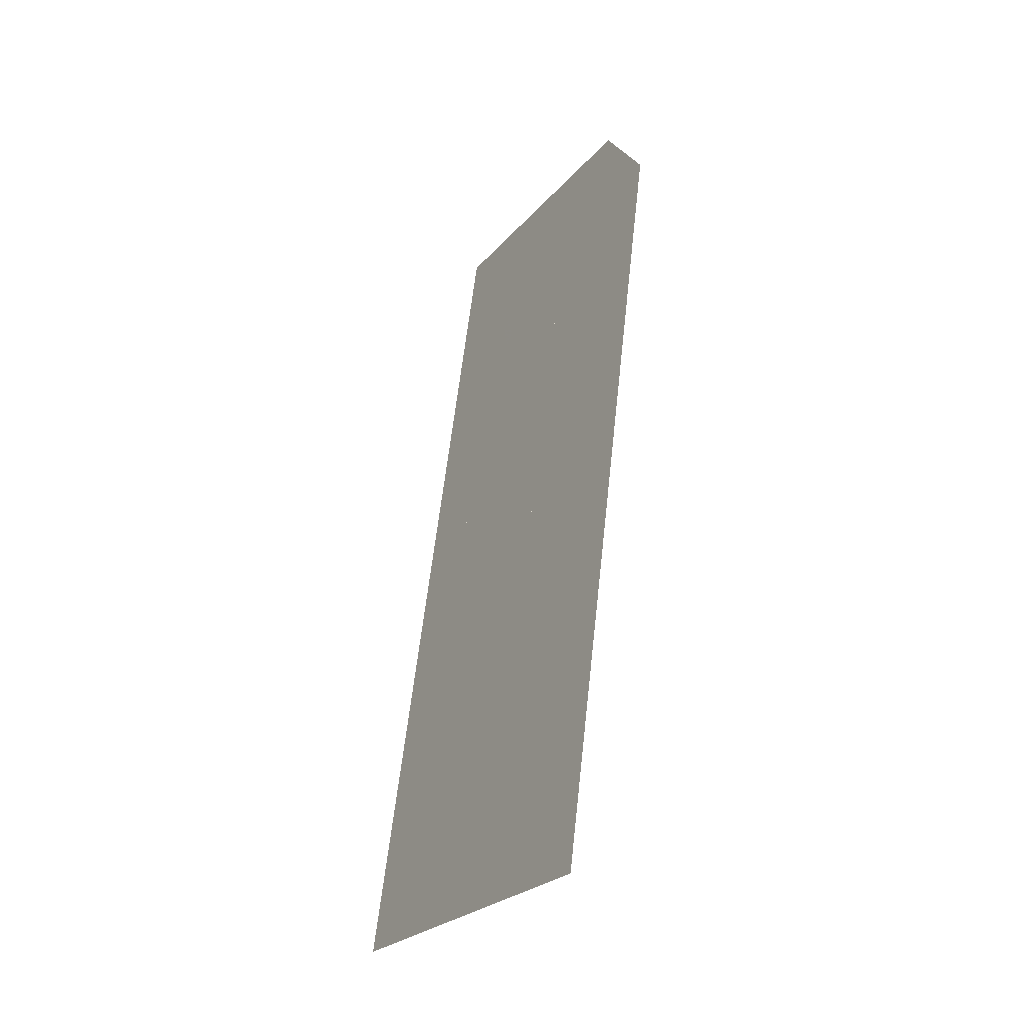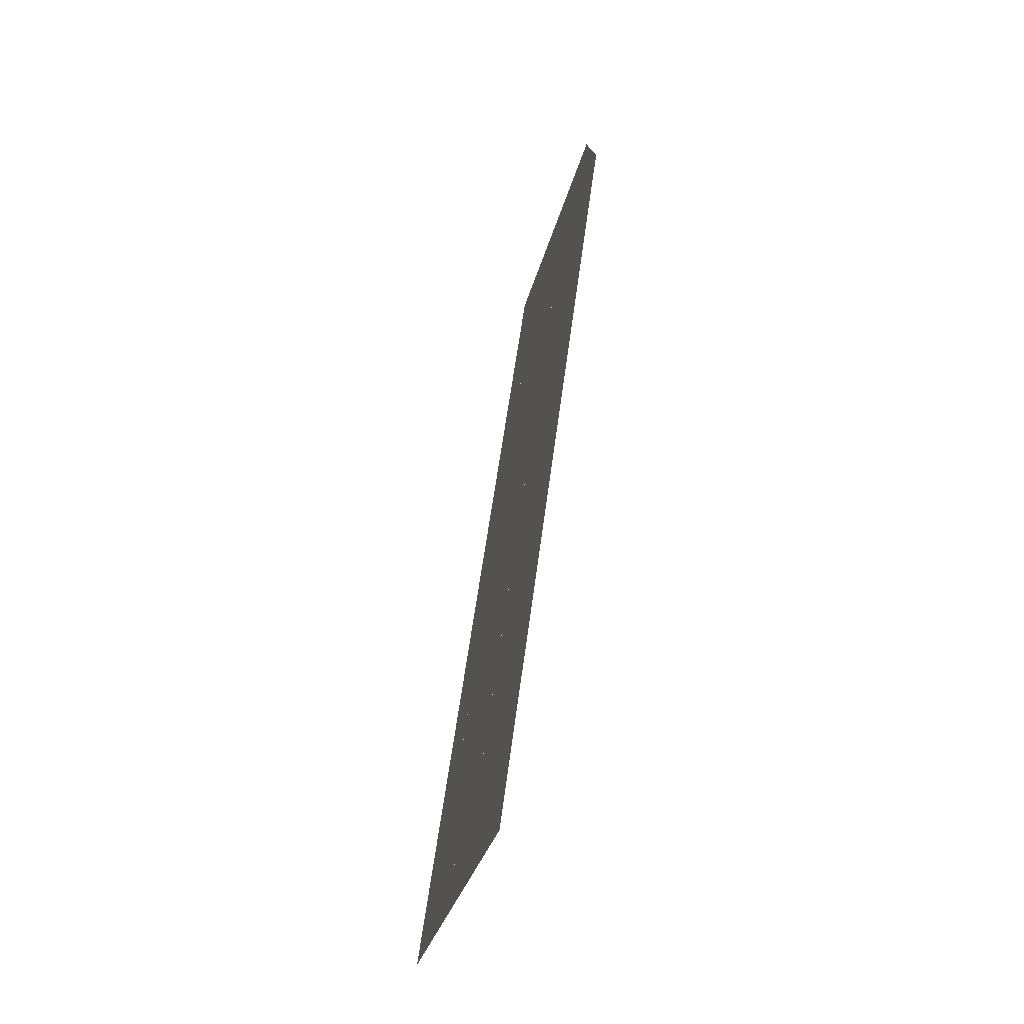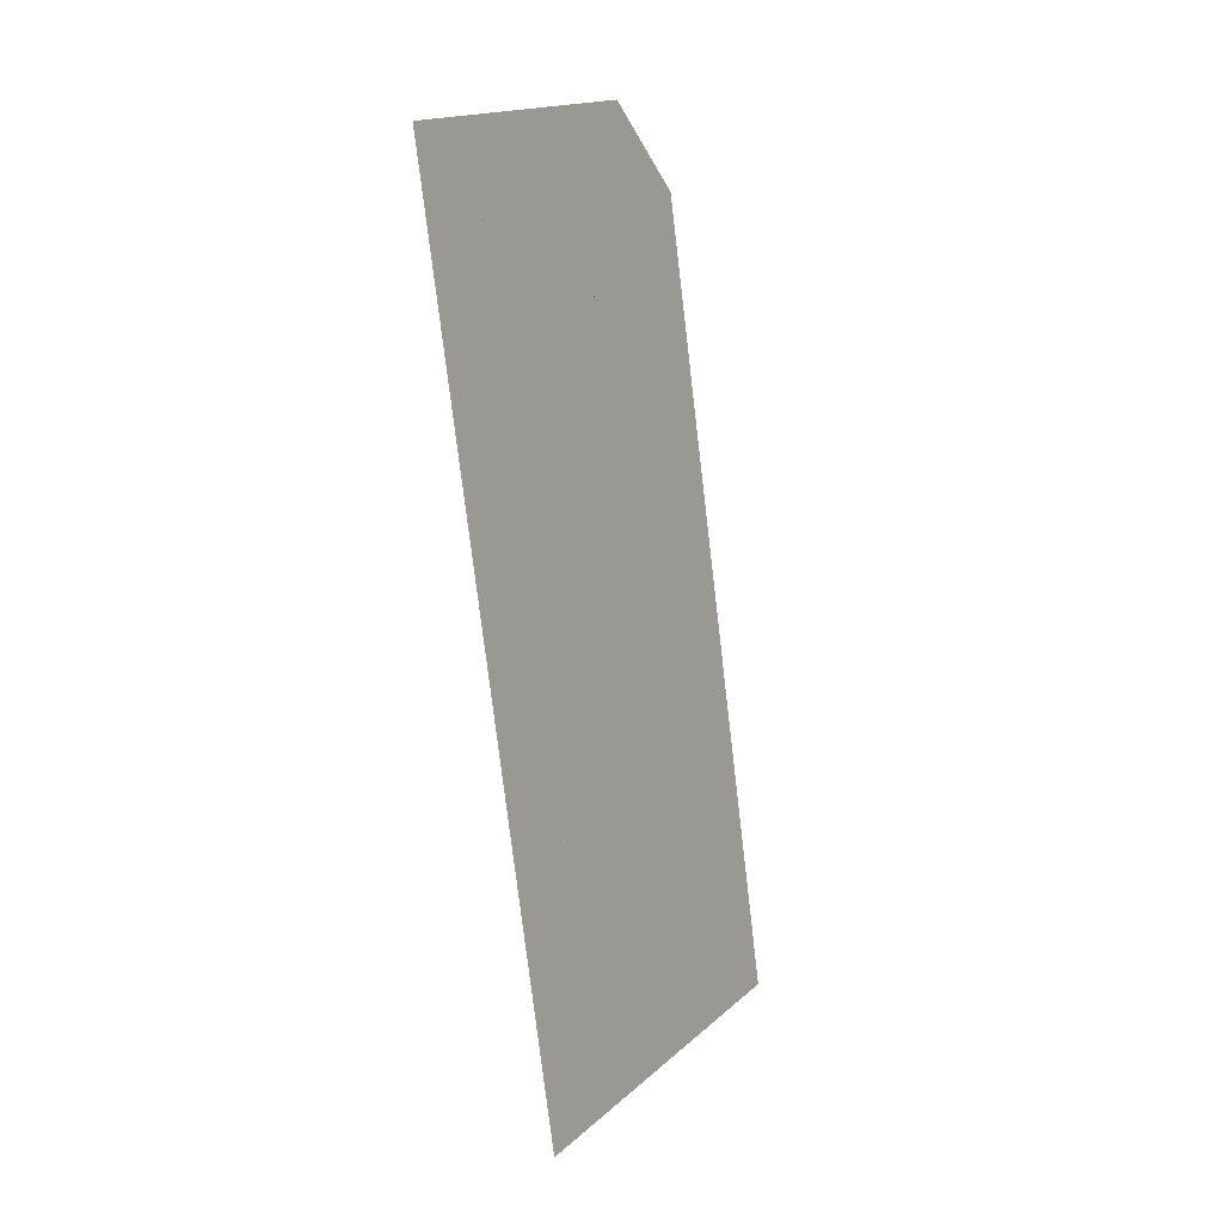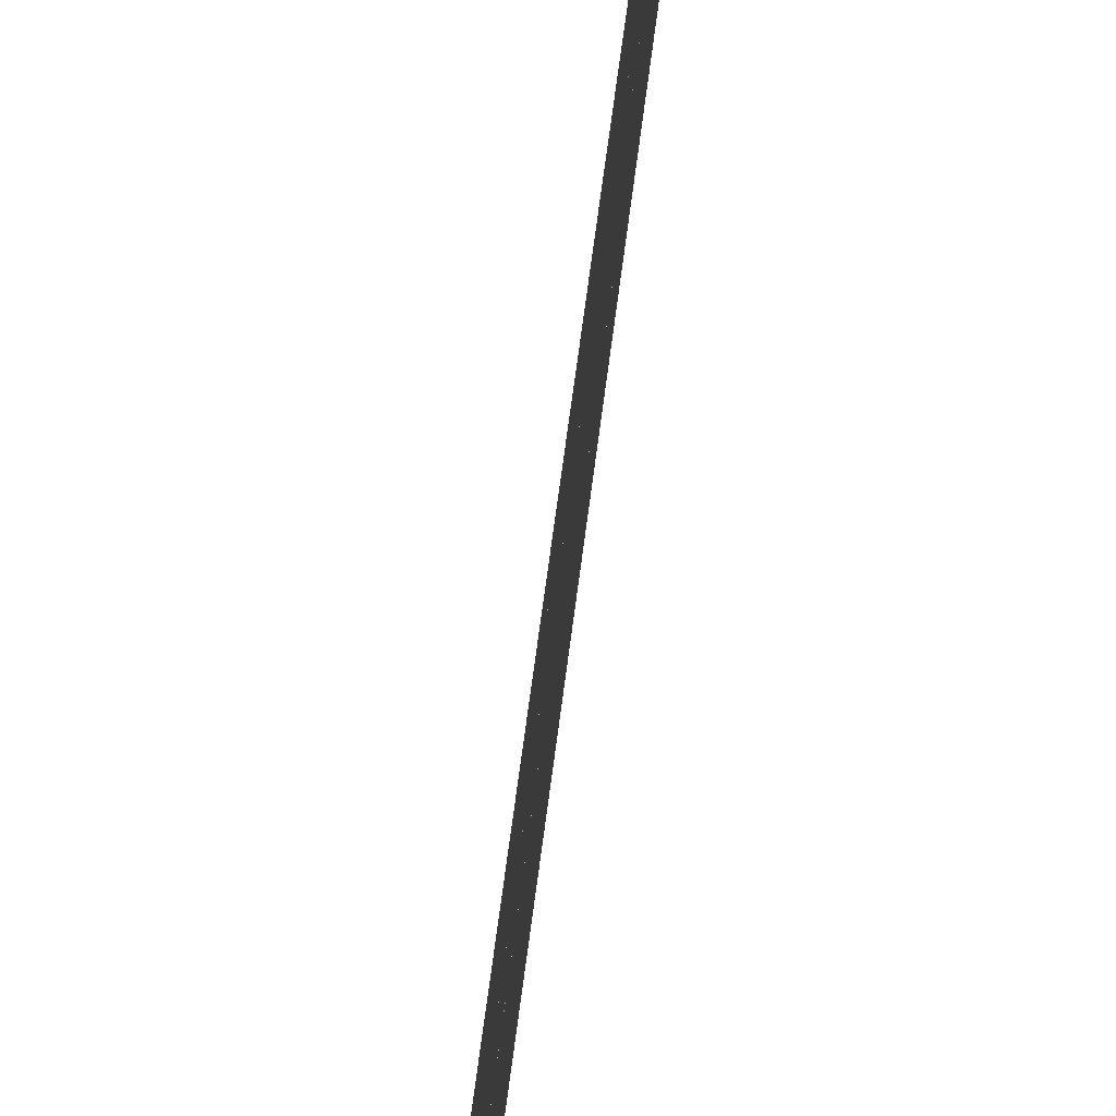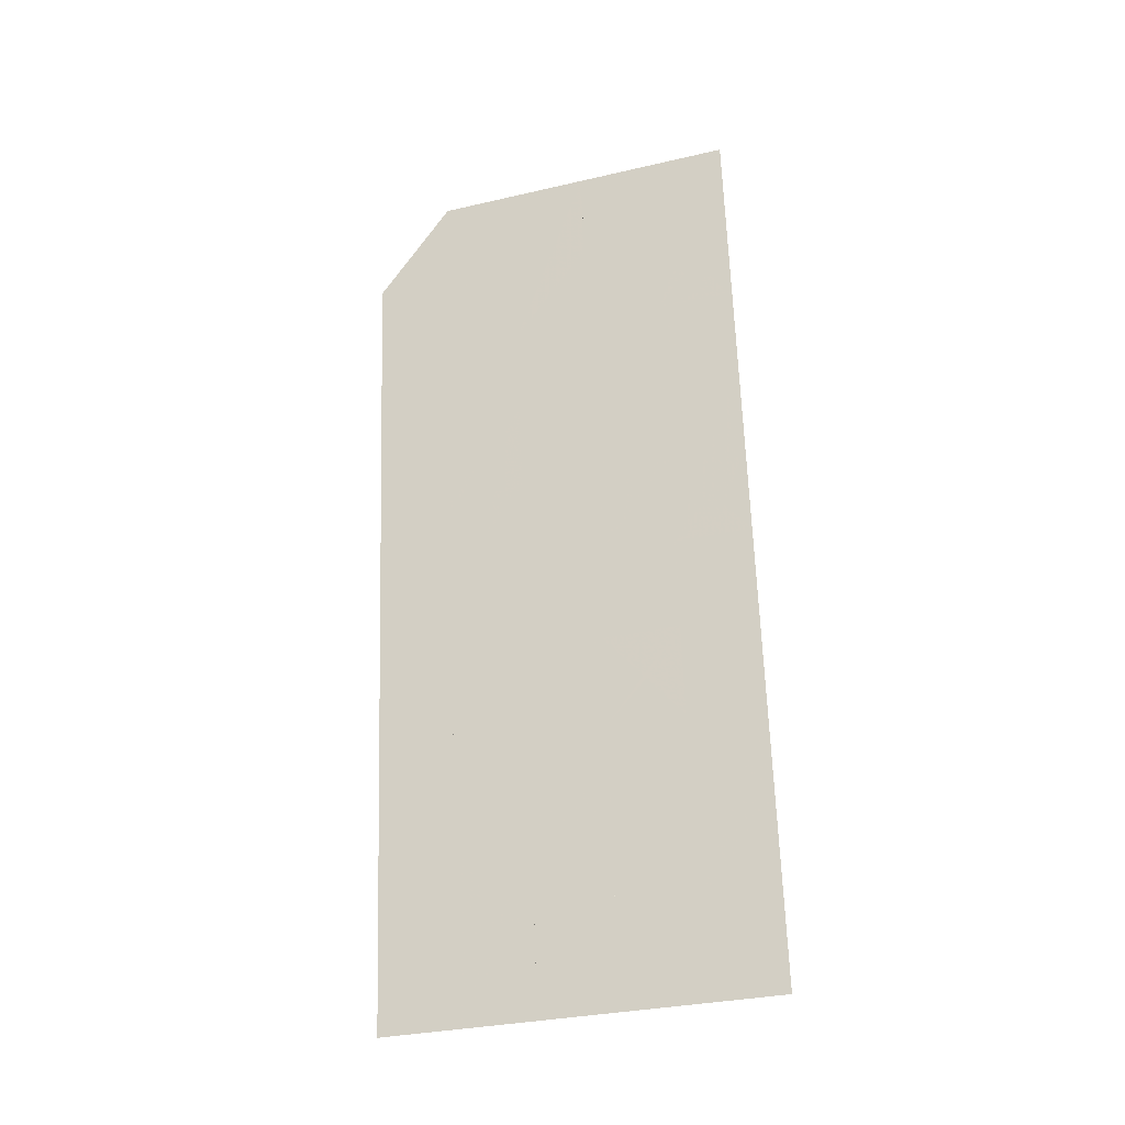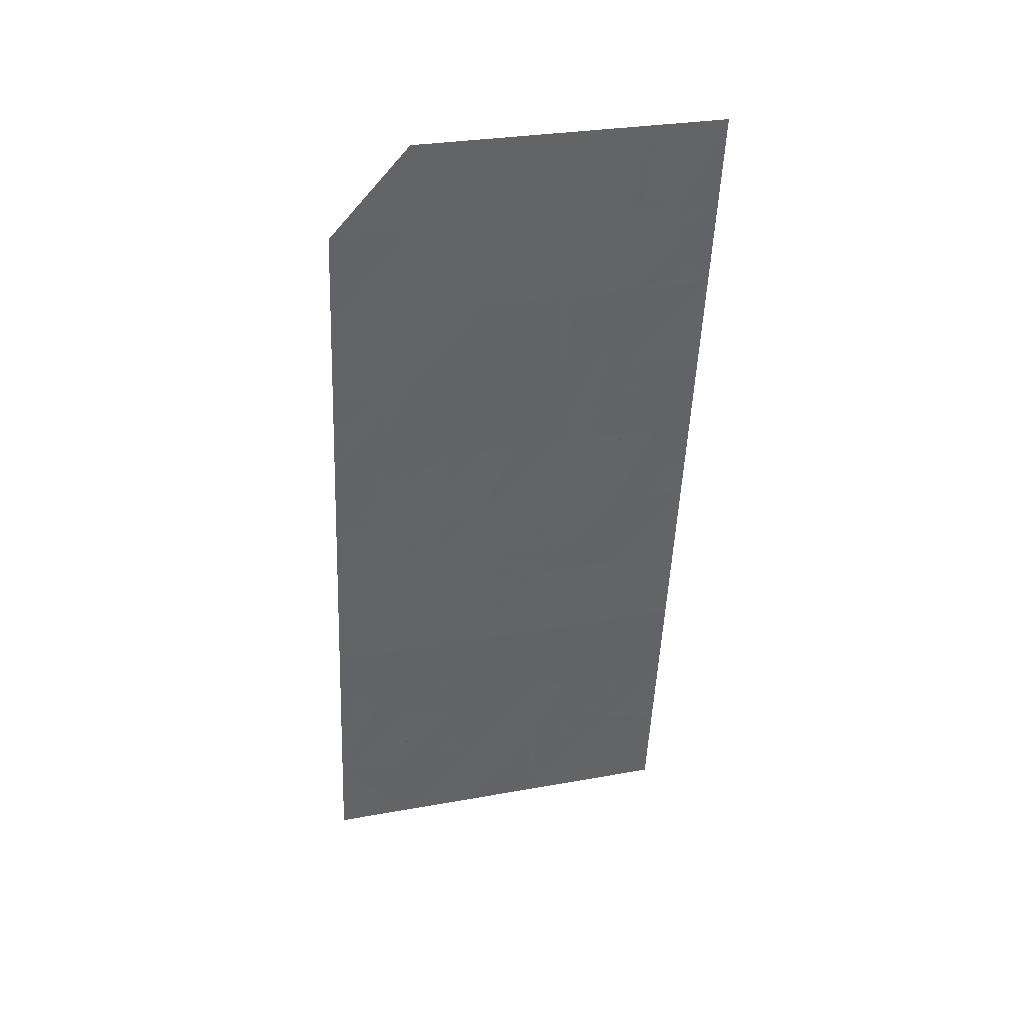
<metadata>
{"format":"obj","ext":"obj","renderer":"f3d","projection":"perspective","resolution":1024,"background":"white","views":[{"elev":-25.1,"azim":154.0,"up":"+Z"},{"elev":-31.3,"azim":171.5,"up":"+Z"},{"elev":16.7,"azim":36.2,"up":"+Z"},{"elev":73.8,"azim":180.0,"up":"+Y"},{"elev":-33.0,"azim":-67.2,"up":"+Z"},{"elev":31.4,"azim":-100.2,"up":"+Z"}]}
</metadata>
<code>
v -933.6 -220.2 489
v -933.7 -220.2 489.5
v -933.7 -220.2 490
v -933.8 -220.3 490.5
v -933.9 -220.3 490.9
v -933.9 -220.3 491.4
v -934 -220.3 491.9
v -934 -220.3 492.4
v -934.1 -220.3 492.9
v -934.2 -220.3 493.4
v -934.2 -220.3 493.9
v -933.6 -219.8 489
v -933.7 -219.8 489.5
v -933.8 -219.8 490
v -933.8 -219.8 490.5
v -933.9 -219.8 490.9
v -934 -219.9 491.4
v -934 -219.9 491.9
v -934.1 -219.9 492.4
v -934.1 -219.9 492.9
v -934.2 -219.9 493.4
v -934.3 -219.9 493.9
v -933.7 -219.4 489
v -933.7 -219.4 489.5
v -933.8 -219.4 490
v -933.9 -219.4 490.5
v -933.9 -219.4 490.9
v -934 -219.4 491.4
v -934.1 -219.4 491.9
v -934.1 -219.4 492.4
v -934.2 -219.5 492.9
v -934.2 -219.5 493.4
v -934.3 -219.5 493.9
v -933.7 -219 489
v -933.8 -219 489.5
v -933.8 -219 490
v -933.9 -219 490.5
v -934 -219 490.9
v -934 -219 491.4
v -934.1 -219 491.9
v -934.2 -219 492.4
v -934.2 -219 492.9
v -934.3 -219 493.4
v -934.3 -219.1 493.9
v -933.7 -218.5 489
v -933.8 -218.6 489.5
v -933.9 -218.6 490
v -933.9 -218.6 490.5
v -934 -218.6 491
v -934.1 -218.6 491.4
v -934.1 -218.6 491.9
v -934.2 -218.6 492.4
v -934.3 -218.6 492.9
v -934.3 -218.6 493.4
v -934.4 -218.6 493.9
v -933.8 -218.1 489
v -933.8 -218.1 489.5
v -933.9 -218.1 490
v -934 -218.1 490.5
v -934 -218.2 491
v -934.1 -218.2 491.4
v -934.2 -218.2 491.9
v -934.2 -218.2 492.4
v -934.3 -218.2 492.9
v -934.4 -218.2 493.4
v -934.4 -218.2 493.9
f 1 2 12
f 12 2 2
f 12 2 13
f 13 2 12
f 13 12 2
f 2 12 3
f 2 3 13
f 13 3 3
f 13 3 14
f 14 3 13
f 14 13 3
f 3 13 4
f 3 4 14
f 14 4 4
f 14 4 15
f 15 4 14
f 15 14 4
f 4 14 5
f 4 5 15
f 15 5 5
f 15 5 16
f 16 5 15
f 16 15 5
f 5 15 6
f 5 6 16
f 16 6 6
f 16 6 17
f 17 6 16
f 17 16 7
f 7 16 18
f 7 18 6
f 6 18 6
f 6 6 18
f 18 6 17
f 18 17 7
f 7 17 8
f 7 8 18
f 18 8 8
f 18 8 19
f 19 8 18
f 19 18 8
f 8 18 9
f 8 9 19
f 19 9 9
f 19 9 20
f 20 9 19
f 20 19 10
f 10 19 21
f 10 21 9
f 9 21 9
f 9 9 21
f 21 9 20
f 21 20 11
f 11 20 22
f 11 22 10
f 10 22 10
f 10 10 22
f 22 10 21
f 22 21 12
f 12 21 13
f 12 13 23
f 23 13 13
f 23 13 24
f 24 13 23
f 24 23 25
f 25 23 24
f 25 24 14
f 14 24 13
f 14 13 14
f 14 13 24
f 14 24 14
f 14 24 15
f 14 15 25
f 25 15 15
f 25 15 26
f 26 15 25
f 26 25 16
f 16 25 27
f 16 27 15
f 15 27 15
f 15 15 27
f 27 15 26
f 27 26 28
f 28 26 27
f 28 27 17
f 17 27 16
f 17 16 17
f 17 16 27
f 17 27 17
f 17 27 18
f 17 18 28
f 28 18 18
f 28 18 29
f 29 18 28
f 29 28 18
f 18 28 19
f 18 19 29
f 29 19 19
f 29 19 30
f 30 19 29
f 30 29 20
f 20 29 31
f 20 31 19
f 19 31 19
f 19 19 31
f 31 19 30
f 31 30 21
f 21 30 32
f 21 32 20
f 20 32 20
f 20 20 32
f 32 20 31
f 32 31 33
f 33 31 32
f 33 32 22
f 22 32 21
f 22 21 22
f 22 21 32
f 22 32 23
f 23 32 24
f 23 24 34
f 34 24 24
f 34 24 35
f 35 24 34
f 35 34 24
f 24 34 25
f 24 25 35
f 35 25 25
f 35 25 36
f 36 25 35
f 36 35 36
f 36 35 25
f 36 25 37
f 37 25 25
f 37 25 26
f 26 25 37
f 26 37 26
f 26 37 27
f 26 27 37
f 37 27 27
f 37 27 38
f 38 27 37
f 38 37 27
f 27 37 28
f 27 28 38
f 38 28 28
f 38 28 39
f 39 28 38
f 39 38 40
f 40 38 39
f 40 39 29
f 29 39 28
f 29 28 29
f 29 28 39
f 29 39 29
f 29 39 30
f 29 30 40
f 40 30 30
f 40 30 41
f 41 30 40
f 41 40 31
f 31 40 42
f 31 42 30
f 30 42 30
f 30 30 42
f 42 30 41
f 42 41 43
f 43 41 42
f 43 42 32
f 32 42 31
f 32 31 32
f 32 31 42
f 32 42 32
f 32 42 33
f 32 33 43
f 43 33 33
f 43 33 44
f 44 33 43
f 44 43 34
f 34 43 35
f 34 35 45
f 45 35 35
f 45 35 46
f 46 35 45
f 46 45 36
f 36 45 47
f 36 47 35
f 35 47 35
f 35 35 47
f 47 35 46
f 47 46 48
f 48 46 47
f 48 47 37
f 37 47 36
f 37 36 37
f 37 36 47
f 37 47 37
f 37 47 38
f 37 38 48
f 48 38 38
f 48 38 49
f 49 38 48
f 49 48 50
f 50 48 49
f 50 49 39
f 39 49 38
f 39 38 39
f 39 38 49
f 39 49 39
f 39 49 40
f 39 40 50
f 50 40 40
f 50 40 51
f 51 40 50
f 51 50 52
f 52 50 51
f 52 51 41
f 41 51 40
f 41 40 41
f 41 40 51
f 41 51 41
f 41 51 42
f 41 42 52
f 52 42 42
f 52 42 53
f 53 42 52
f 53 52 42
f 42 52 43
f 42 43 53
f 53 43 43
f 53 43 54
f 54 43 53
f 54 53 55
f 55 53 54
f 55 54 44
f 44 54 43
f 44 43 44
f 44 43 54
f 44 54 46
f 46 54 57
f 46 57 45
f 45 57 45
f 45 45 57
f 57 45 56
f 57 56 46
f 46 56 47
f 46 47 57
f 57 47 47
f 57 47 58
f 58 47 57
f 58 57 47
f 47 57 48
f 47 48 58
f 58 48 48
f 58 48 59
f 59 48 58
f 59 58 48
f 48 58 49
f 48 49 59
f 59 49 49
f 59 49 60
f 60 49 59
f 60 59 50
f 50 59 61
f 50 61 49
f 49 61 49
f 49 49 61
f 61 49 60
f 61 60 62
f 62 60 61
f 62 61 51
f 51 61 50
f 51 50 51
f 51 50 61
f 51 61 51
f 51 61 52
f 51 52 62
f 62 52 52
f 62 52 63
f 63 52 62
f 63 62 52
f 52 62 53
f 52 53 63
f 63 53 53
f 63 53 64
f 64 53 63
f 64 63 53
f 53 63 54
f 53 54 64
f 64 54 54
f 64 54 65
f 65 54 64
f 65 64 54
f 54 64 55
f 54 55 65

</code>
